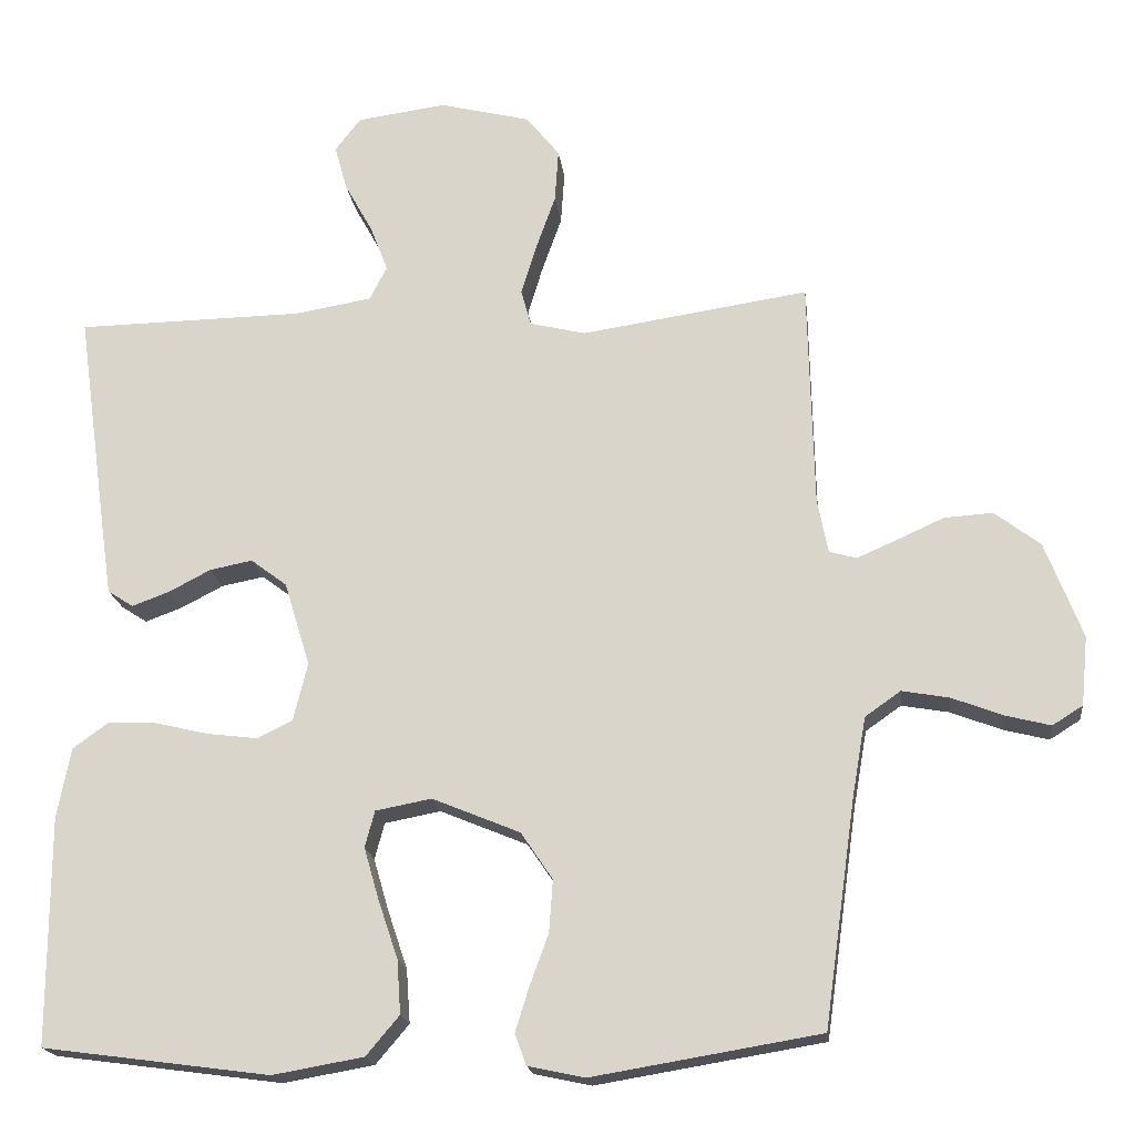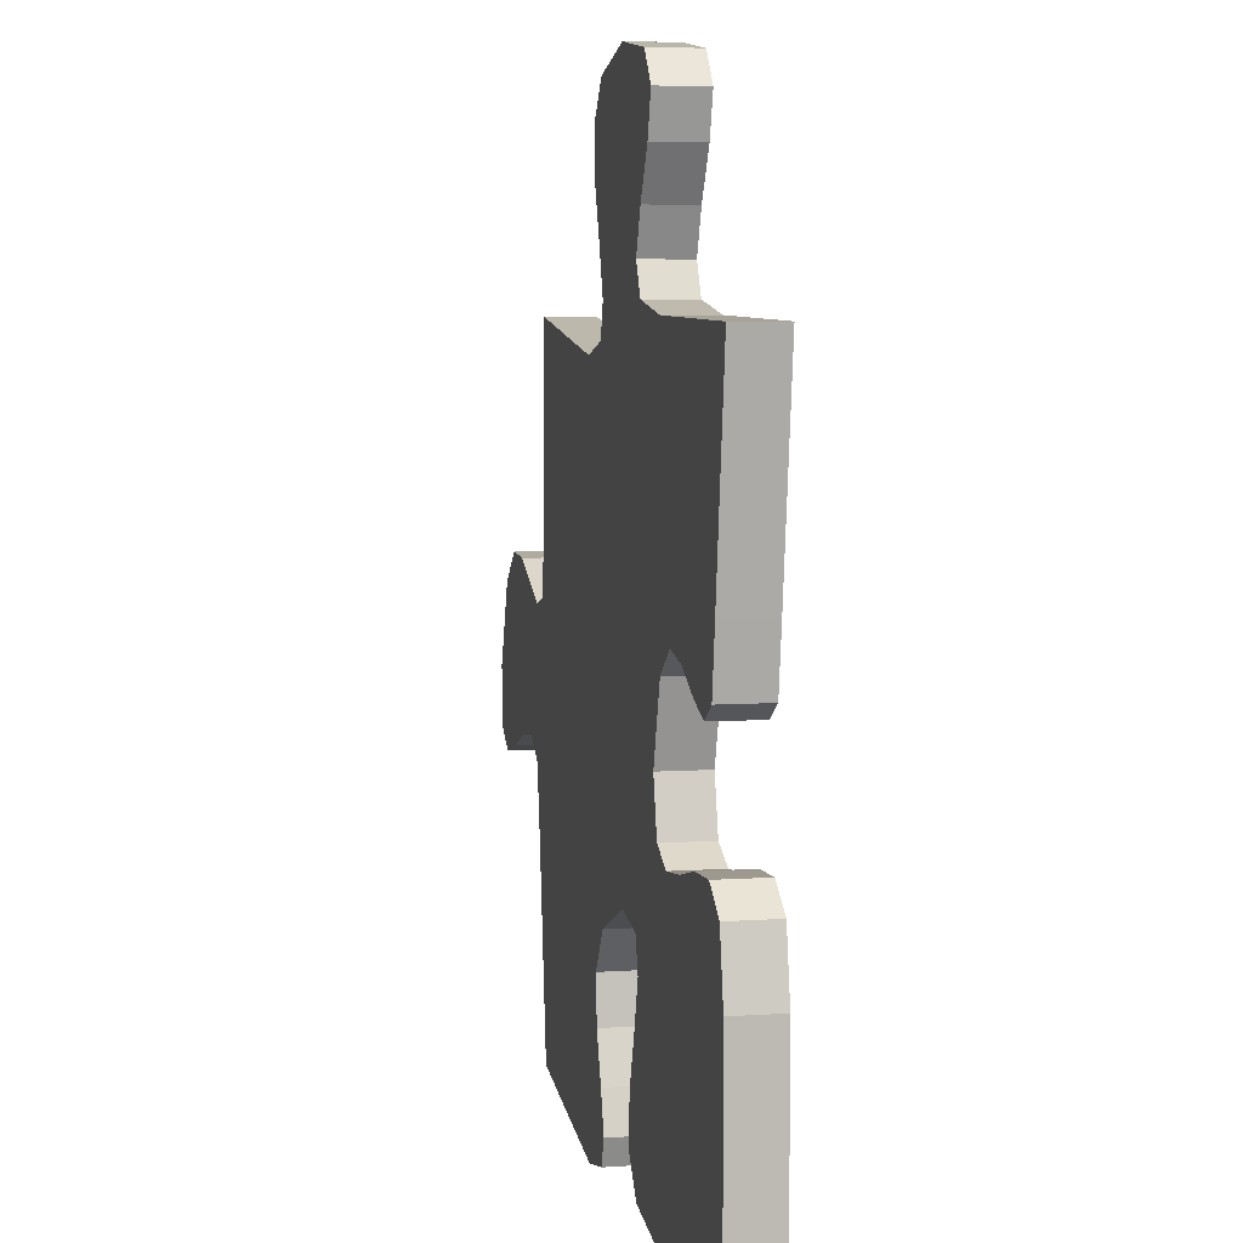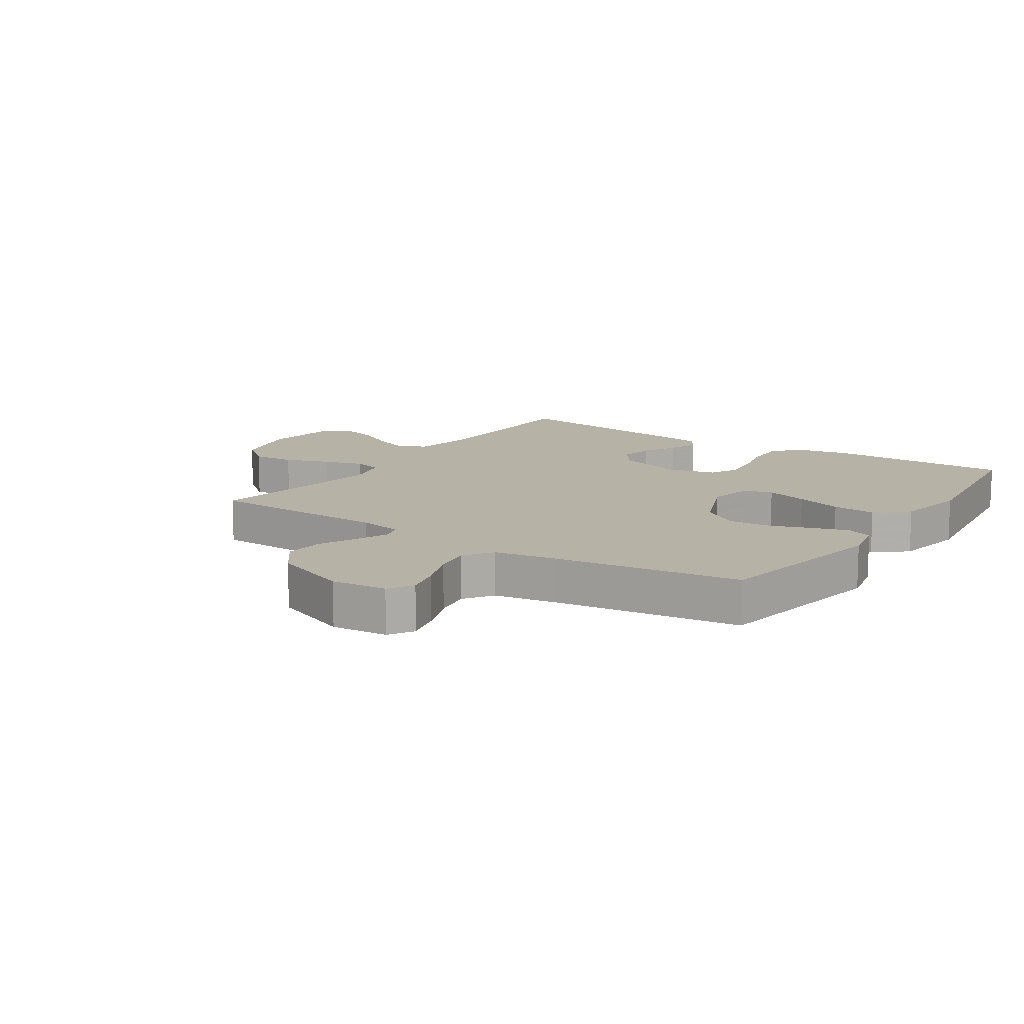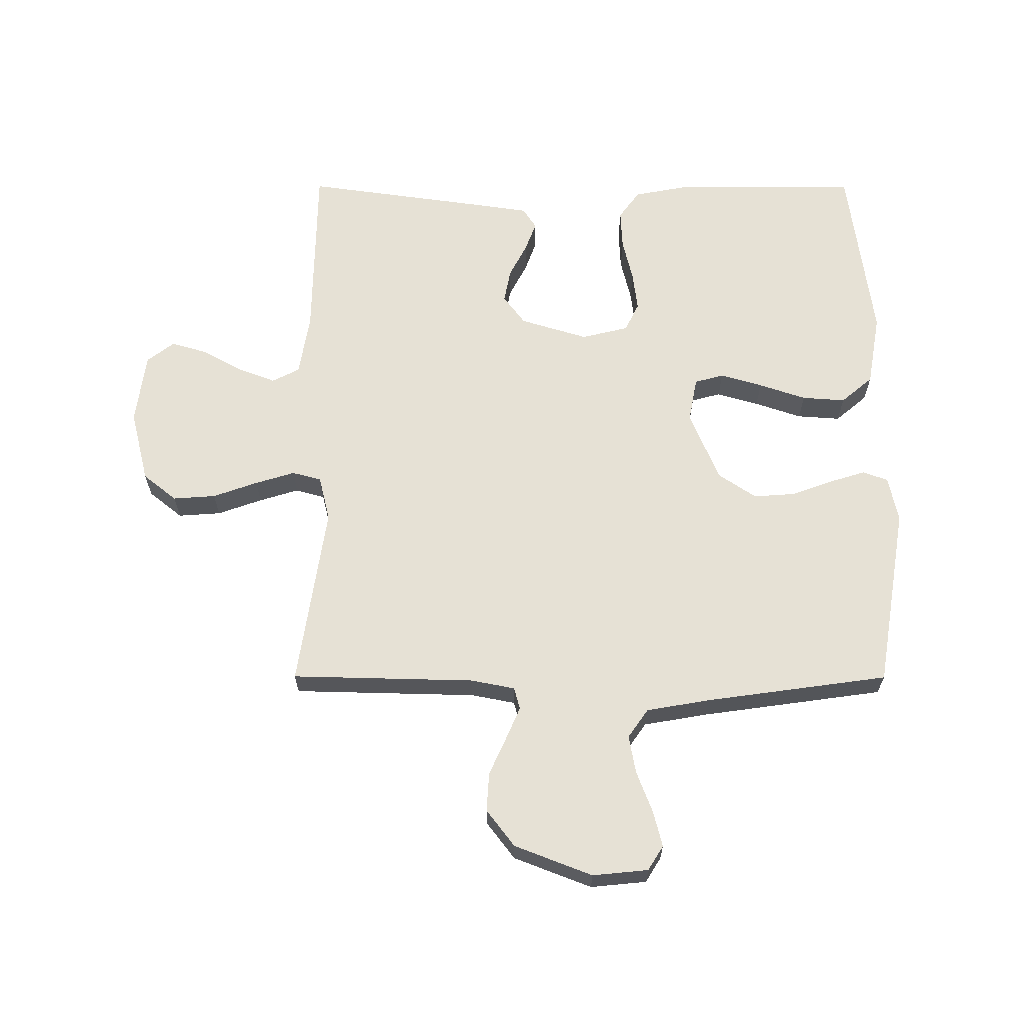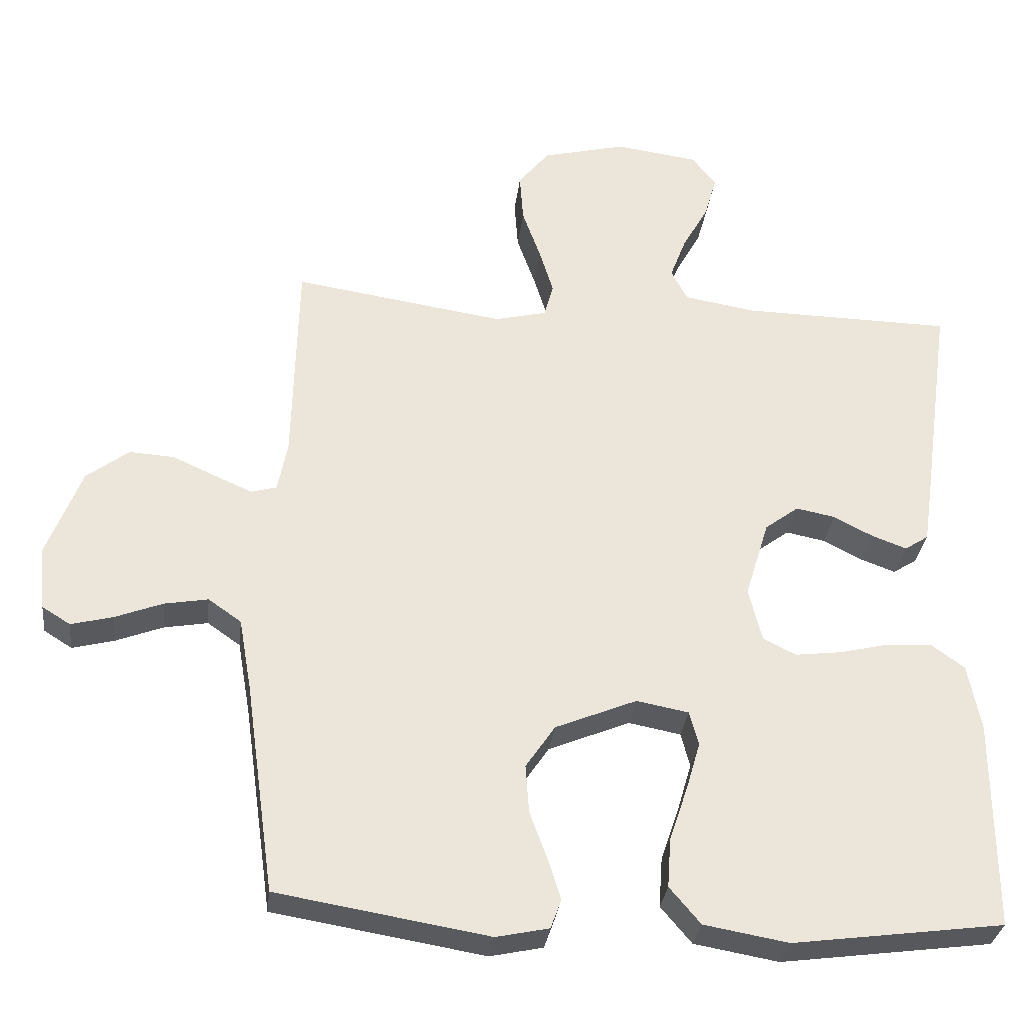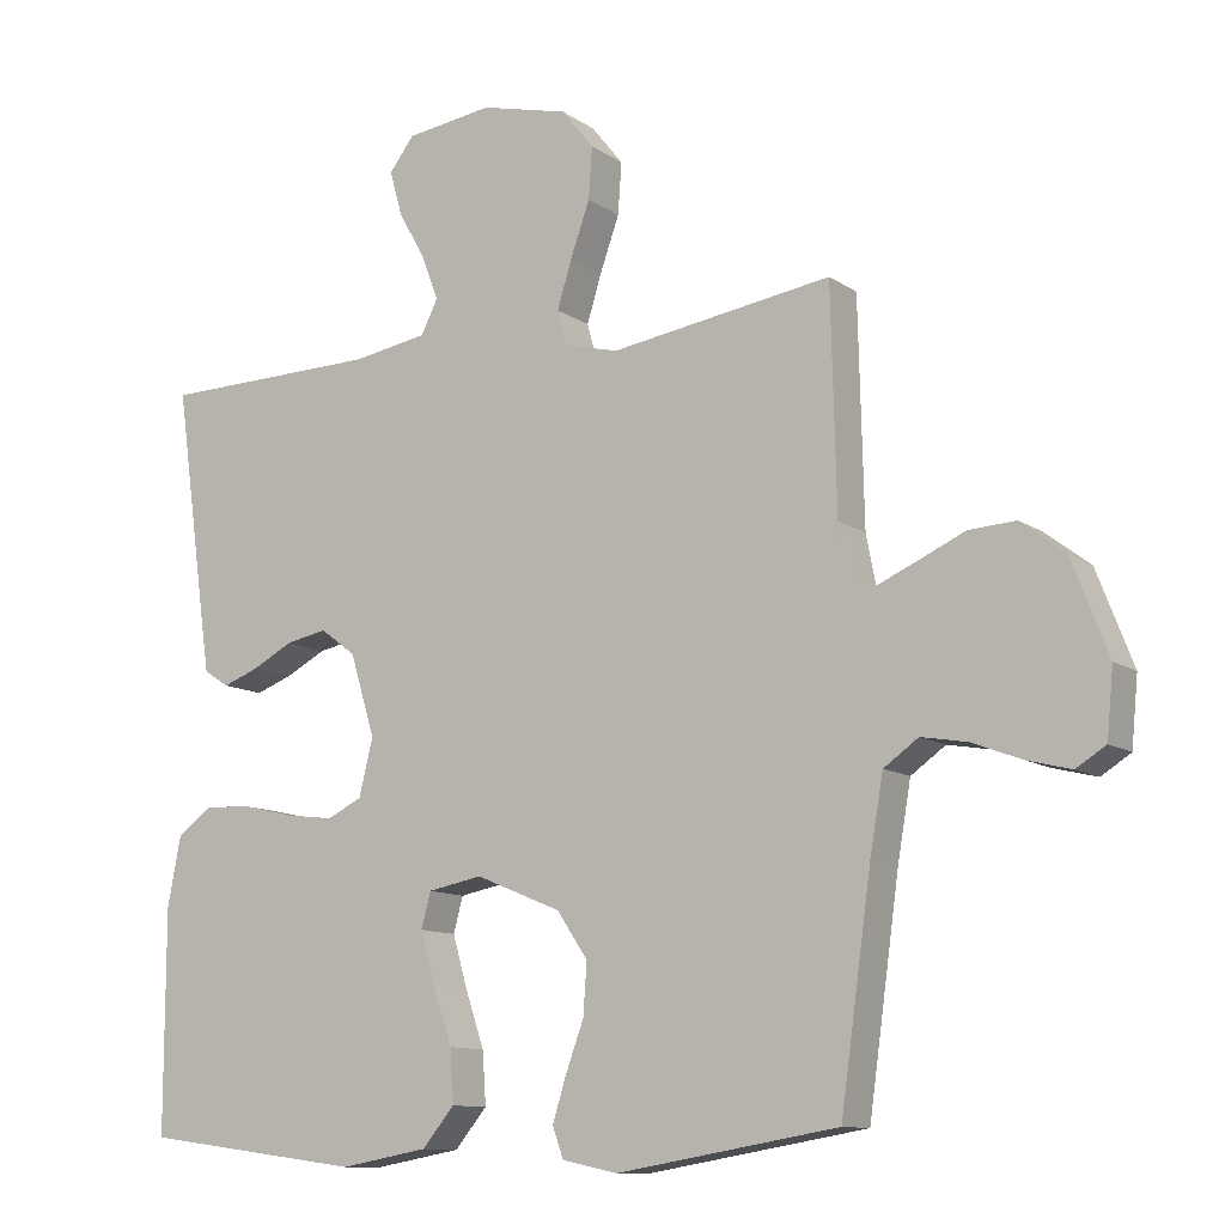
<metadata>
{"format":"obj","ext":"obj","renderer":"f3d","projection":"perspective","resolution":1024,"background":"white","views":[{"elev":-18.6,"azim":6.8,"up":"+Z"},{"elev":6.0,"azim":-101.8,"up":"+Z"},{"elev":12.5,"azim":123.9,"up":"+Y"},{"elev":64.2,"azim":90.1,"up":"+Y"},{"elev":-31.3,"azim":173.3,"up":"+Z"},{"elev":-11.2,"azim":32.2,"up":"+Z"}]}
</metadata>
<code>
v 0.5 0.07 0.5
v 0.507 0.07 0.2
v 0.521 0.07 0.128
v 0.557 0.07 0.118
v 0.61 0.07 0.141
v 0.672 0.07 0.169
v 0.736 0.07 0.173
v 0.796 0.07 0.127
v 0.845 0.07 0
v 0.836 0.07 -0.091
v 0.796 0.07 -0.116
v 0.737 0.07 -0.101
v 0.669 0.07 -0.075
v 0.607 0.07 -0.064
v 0.56 0.07 -0.097
v 0.542 0.07 -0.2
v 0.5 0.07 -0.5
v 0.2 0.07 -0.55
v 0.125 0.07 -0.534
v 0.11 0.07 -0.493
v 0.128 0.07 -0.435
v 0.153 0.07 -0.367
v 0.158 0.07 -0.298
v 0.116 0.07 -0.236
v 0 0.07 -0.188
v -0.074 0.07 -0.202
v -0.087 0.07 -0.25
v -0.067 0.07 -0.319
v -0.041 0.07 -0.396
v -0.036 0.07 -0.467
v -0.08 0.07 -0.519
v -0.2 0.07 -0.54
v -0.5 0.07 -0.5
v -0.5 0.07 -0.2
v -0.482 0.07 -0.106
v -0.435 0.07 -0.072
v -0.37 0.07 -0.075
v -0.299 0.07 -0.092
v -0.234 0.07 -0.1
v -0.187 0.07 -0.077
v -0.168 0.07 0
v -0.202 0.07 0.111
v -0.25 0.07 0.147
v -0.306 0.07 0.136
v -0.362 0.07 0.107
v -0.411 0.07 0.089
v -0.445 0.07 0.111
v -0.458 0.07 0.2
v -0.5 0.07 0.5
v -0.2 0.07 0.505
v -0.098 0.07 0.522
v -0.075 0.07 0.567
v -0.098 0.07 0.627
v -0.135 0.07 0.694
v -0.152 0.07 0.754
v -0.118 0.07 0.798
v 0 0.07 0.814
v 0.12 0.07 0.784
v 0.164 0.07 0.729
v 0.159 0.07 0.659
v 0.133 0.07 0.586
v 0.113 0.07 0.521
v 0.126 0.07 0.473
v 0.2 0.07 0.455
v 0.5 0 0.5
v 0.507 0 0.2
v 0.521 0 0.128
v 0.557 0 0.118
v 0.61 0 0.141
v 0.672 0 0.169
v 0.736 0 0.173
v 0.796 0 0.127
v 0.845 0 0
v 0.836 0 -0.091
v 0.796 0 -0.116
v 0.737 0 -0.101
v 0.669 0 -0.075
v 0.607 0 -0.064
v 0.56 0 -0.097
v 0.542 0 -0.2
v 0.5 0 -0.5
v 0.2 0 -0.55
v 0.125 0 -0.534
v 0.11 0 -0.493
v 0.128 0 -0.435
v 0.153 0 -0.367
v 0.158 0 -0.298
v 0.116 0 -0.236
v 0 0 -0.188
v -0.074 0 -0.202
v -0.087 0 -0.25
v -0.067 0 -0.319
v -0.041 0 -0.396
v -0.036 0 -0.467
v -0.08 0 -0.519
v -0.2 0 -0.54
v -0.5 0 -0.5
v -0.5 0 -0.2
v -0.482 0 -0.106
v -0.435 0 -0.072
v -0.37 0 -0.075
v -0.299 0 -0.092
v -0.234 0 -0.1
v -0.187 0 -0.077
v -0.168 0 0
v -0.202 0 0.111
v -0.25 0 0.147
v -0.306 0 0.136
v -0.362 0 0.107
v -0.411 0 0.089
v -0.445 0 0.111
v -0.458 0 0.2
v -0.5 0 0.5
v -0.2 0 0.505
v -0.098 0 0.522
v -0.075 0 0.567
v -0.098 0 0.627
v -0.135 0 0.694
v -0.152 0 0.754
v -0.118 0 0.798
v 0 0 0.814
v 0.12 0 0.784
v 0.164 0 0.729
v 0.159 0 0.659
v 0.133 0 0.586
v 0.113 0 0.521
v 0.126 0 0.473
v 0.2 0 0.455
f 59 60 61
f 58 59 61
f 57 58 61
f 56 57 61
f 55 56 61
f 54 55 61
f 53 54 61
f 52 53 61 62
f 51 52 62 63
f 48 49 50
f 47 48 50
f 46 47 50
f 45 46 50
f 44 45 50
f 51 63 64
f 50 51 64
f 44 50 64
f 43 44 64
f 36 37 38
f 35 36 38
f 34 35 38
f 33 34 38
f 32 33 38
f 31 32 38
f 30 31 38
f 29 30 38
f 28 29 38
f 27 28 38 39
f 26 27 39 40
f 20 21 22
f 19 20 22
f 18 19 22
f 17 18 22
f 16 17 22
f 15 16 22 23
f 14 15 23 24
f 11 12 13
f 10 11 13
f 9 10 13
f 8 9 13
f 7 8 13
f 6 7 13
f 5 6 13
f 4 5 13 14
f 14 24 25
f 4 14 25
f 3 4 25
f 64 1 2
f 43 64 2
f 42 43 2
f 26 40 41
f 26 41 42
f 25 26 42
f 3 25 42
f 2 3 42
f 125 124 123
f 125 123 122
f 125 122 121
f 125 121 120
f 125 120 119
f 125 119 118
f 125 118 117
f 126 125 117 116
f 127 126 116 115
f 114 113 112
f 114 112 111
f 114 111 110
f 114 110 109
f 114 109 108
f 128 127 115
f 128 115 114
f 128 114 108
f 128 108 107
f 102 101 100
f 102 100 99
f 102 99 98
f 102 98 97
f 102 97 96
f 102 96 95
f 102 95 94
f 102 94 93
f 102 93 92
f 103 102 92 91
f 104 103 91 90
f 86 85 84
f 86 84 83
f 86 83 82
f 86 82 81
f 86 81 80
f 87 86 80 79
f 88 87 79 78
f 77 76 75
f 77 75 74
f 77 74 73
f 77 73 72
f 77 72 71
f 77 71 70
f 77 70 69
f 78 77 69 68
f 89 88 78
f 89 78 68
f 89 68 67
f 66 65 128
f 66 128 107
f 66 107 106
f 105 104 90
f 106 105 90
f 106 90 89
f 106 89 67
f 106 67 66
f 1 65 66 2
f 2 66 67 3
f 3 67 68 4
f 4 68 69 5
f 5 69 70 6
f 6 70 71 7
f 7 71 72 8
f 8 72 73 9
f 9 73 74 10
f 10 74 75 11
f 11 75 76 12
f 12 76 77 13
f 13 77 78 14
f 14 78 79 15
f 15 79 80 16
f 16 80 81 17
f 17 81 82 18
f 18 82 83 19
f 19 83 84 20
f 20 84 85 21
f 21 85 86 22
f 22 86 87 23
f 23 87 88 24
f 24 88 89 25
f 25 89 90 26
f 26 90 91 27
f 27 91 92 28
f 28 92 93 29
f 29 93 94 30
f 30 94 95 31
f 31 95 96 32
f 32 96 97 33
f 33 97 98 34
f 34 98 99 35
f 35 99 100 36
f 36 100 101 37
f 37 101 102 38
f 38 102 103 39
f 39 103 104 40
f 40 104 105 41
f 41 105 106 42
f 42 106 107 43
f 43 107 108 44
f 44 108 109 45
f 45 109 110 46
f 46 110 111 47
f 47 111 112 48
f 48 112 113 49
f 49 113 114 50
f 50 114 115 51
f 51 115 116 52
f 52 116 117 53
f 53 117 118 54
f 54 118 119 55
f 55 119 120 56
f 56 120 121 57
f 57 121 122 58
f 58 122 123 59
f 59 123 124 60
f 60 124 125 61
f 61 125 126 62
f 62 126 127 63
f 63 127 128 64
f 64 128 65 1

</code>
